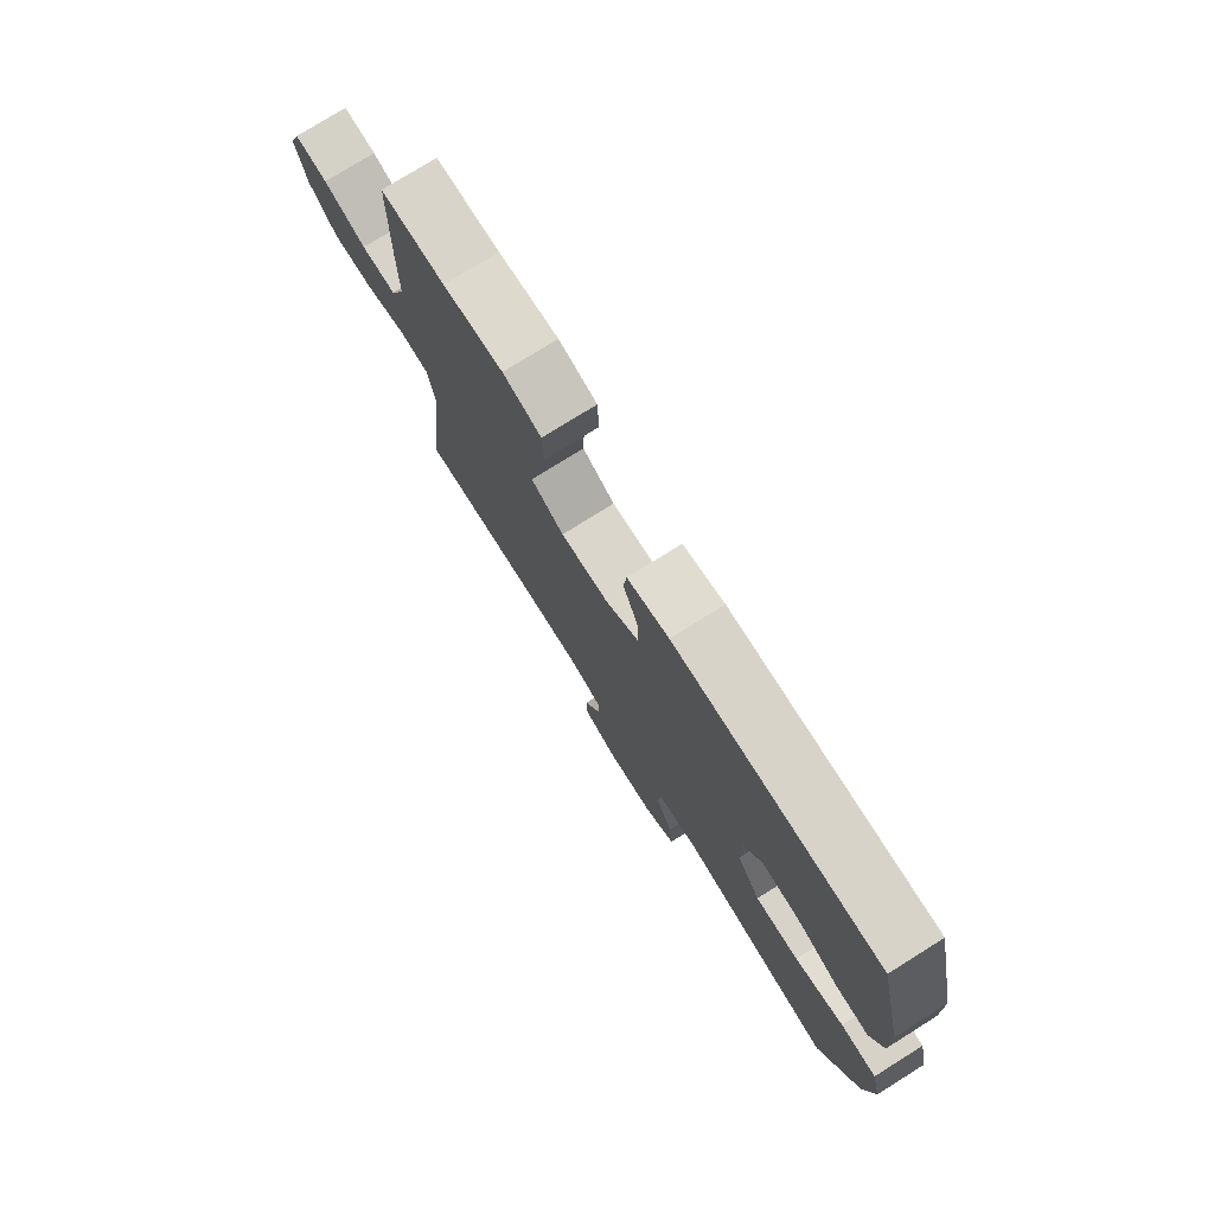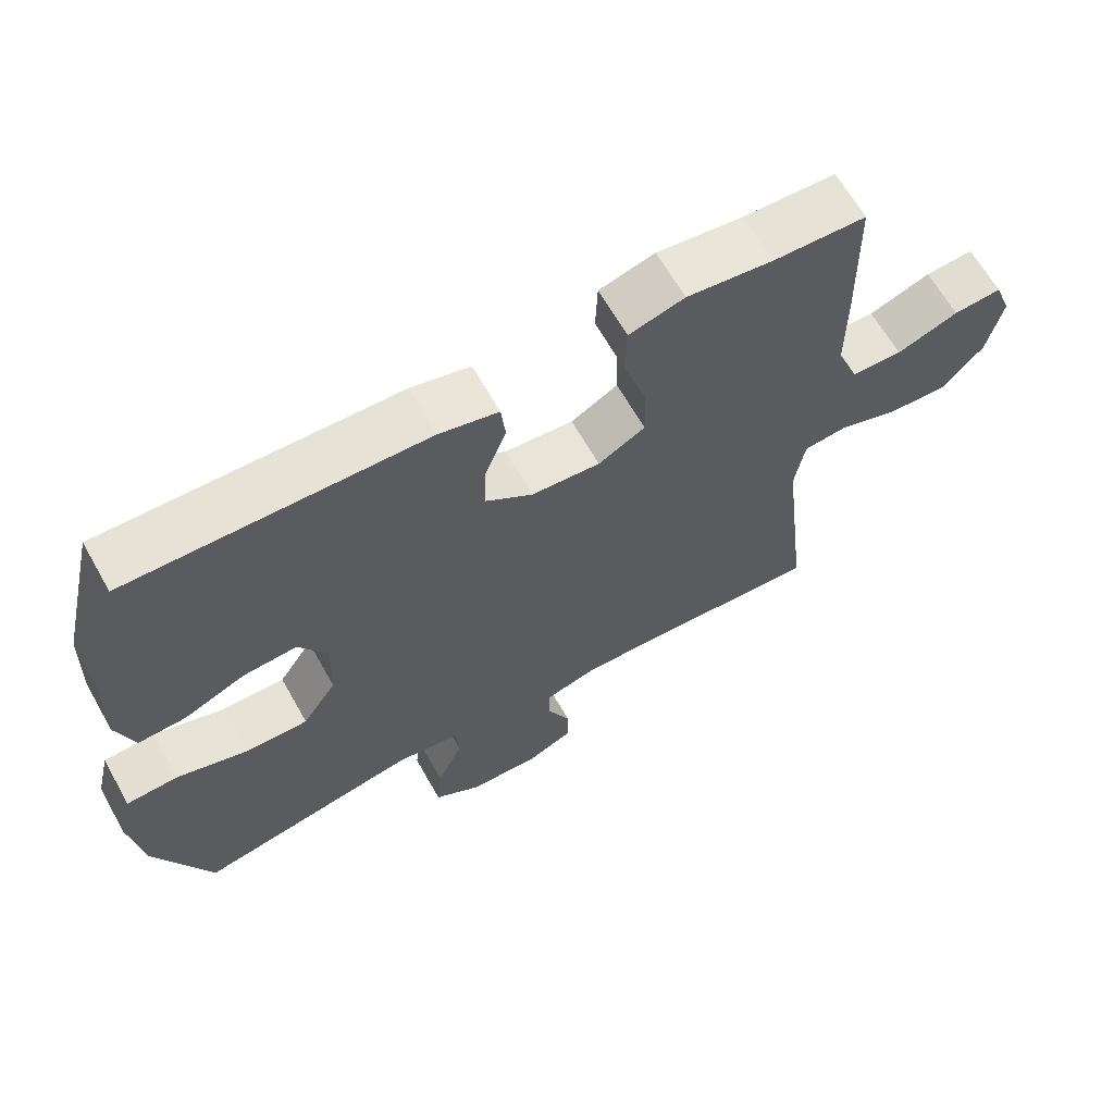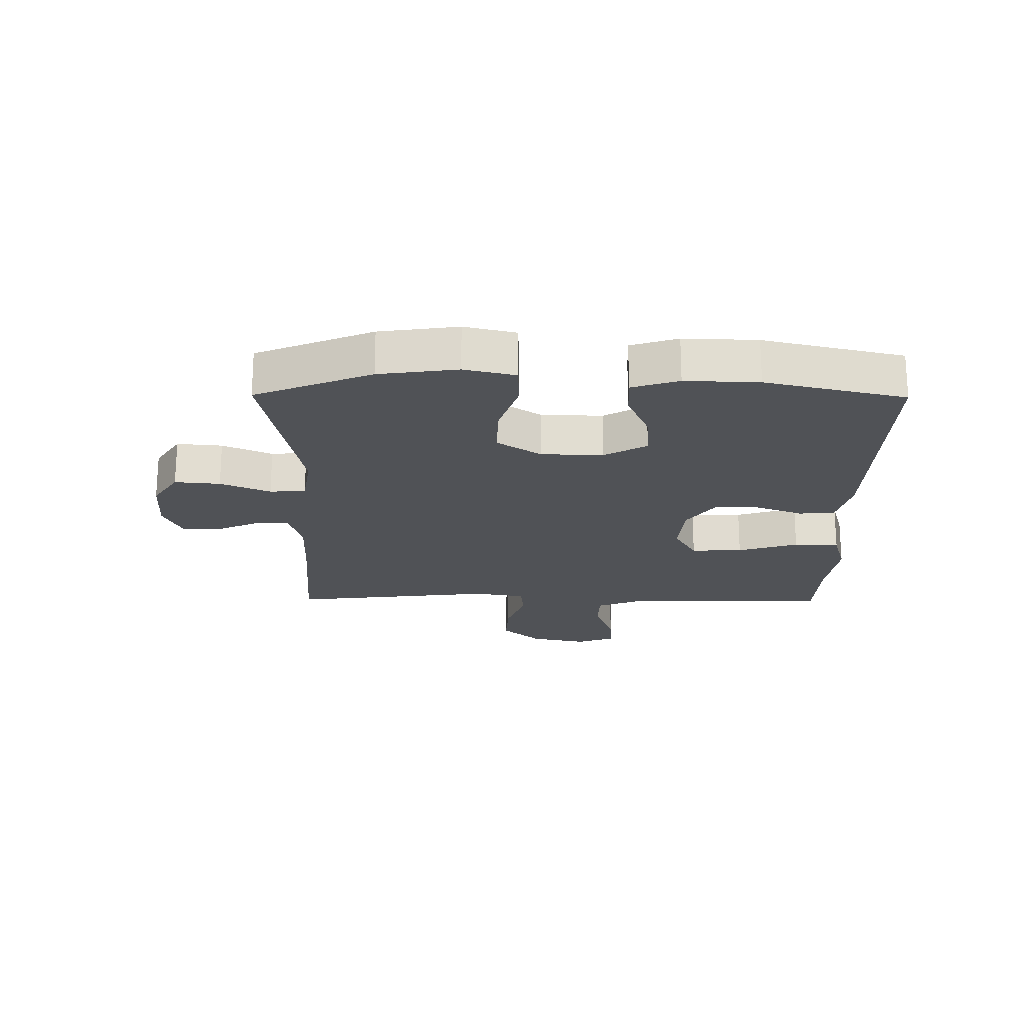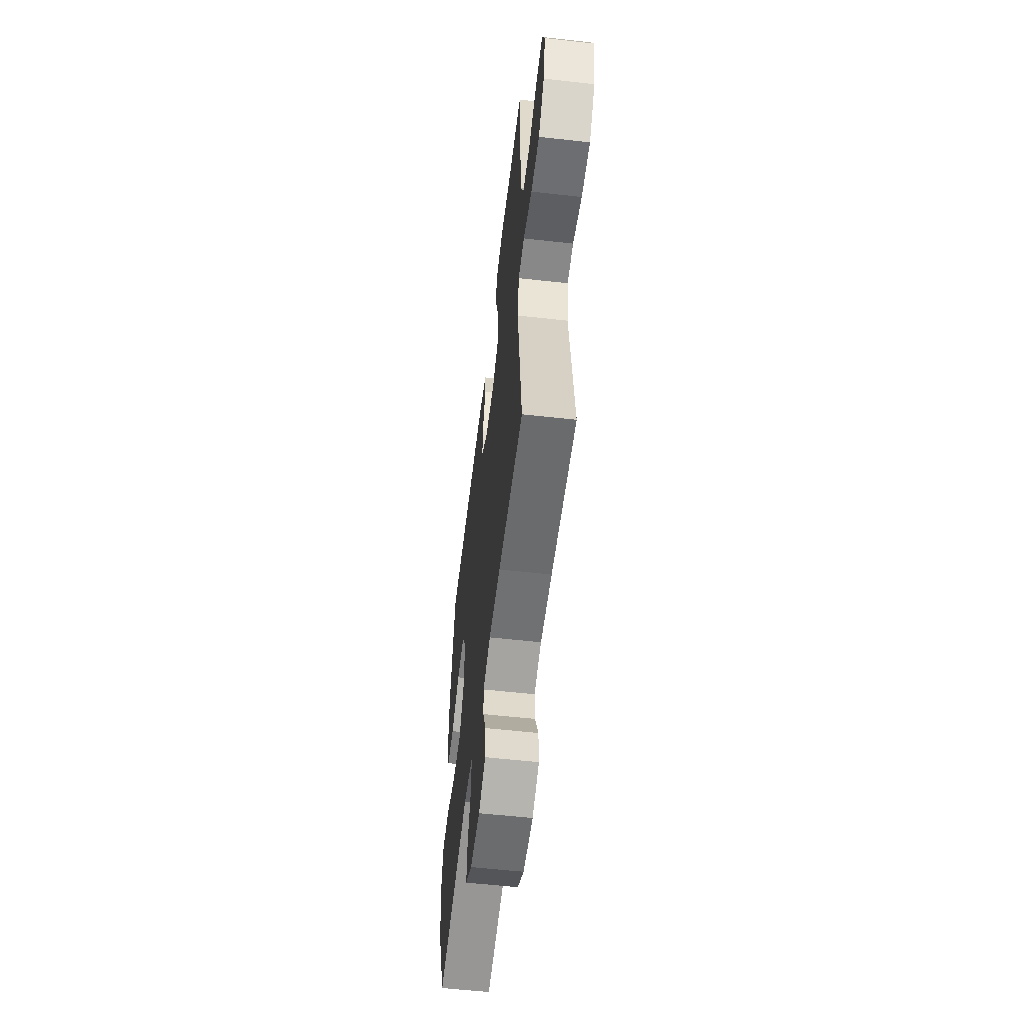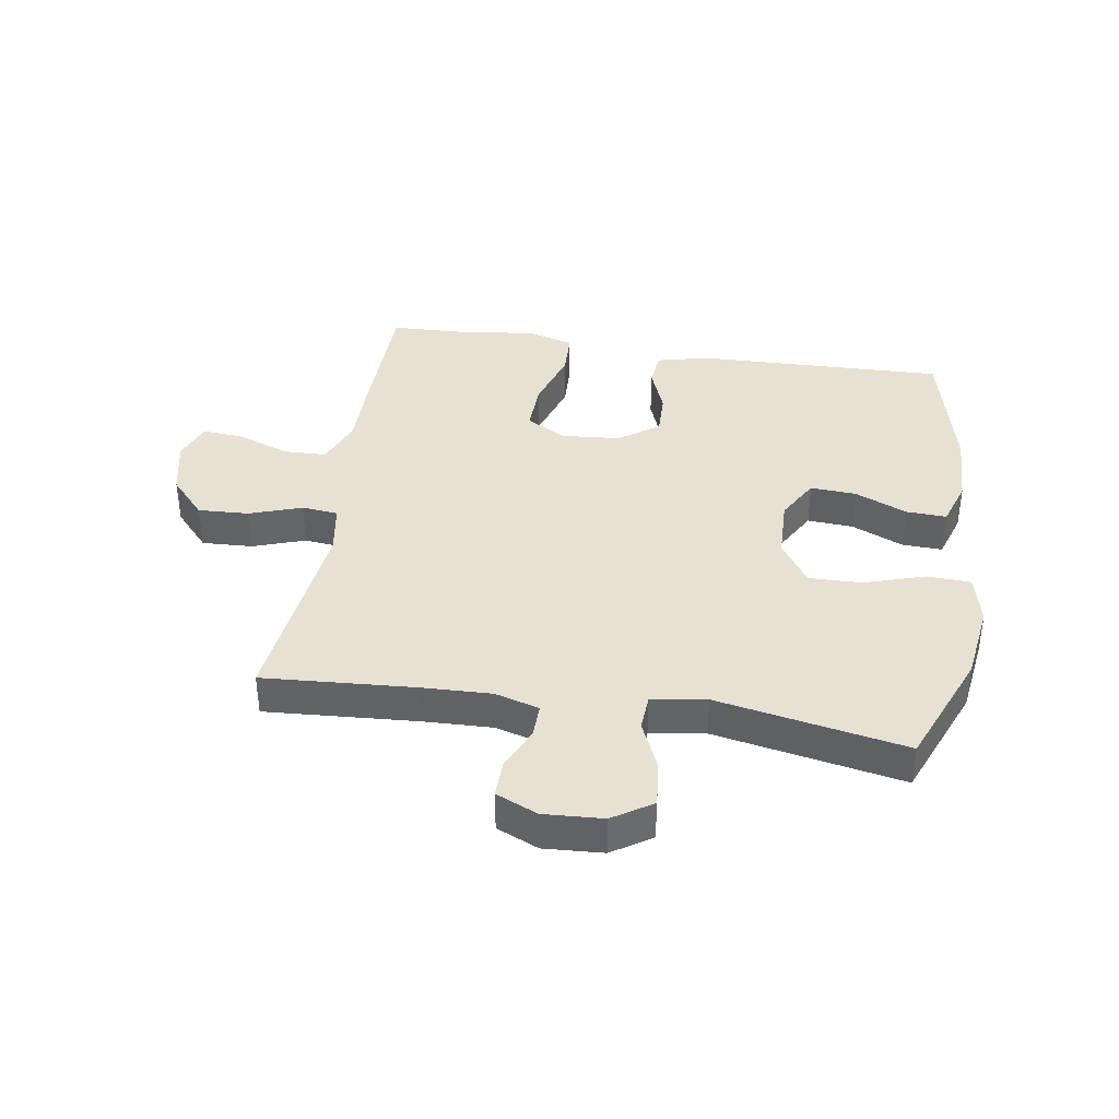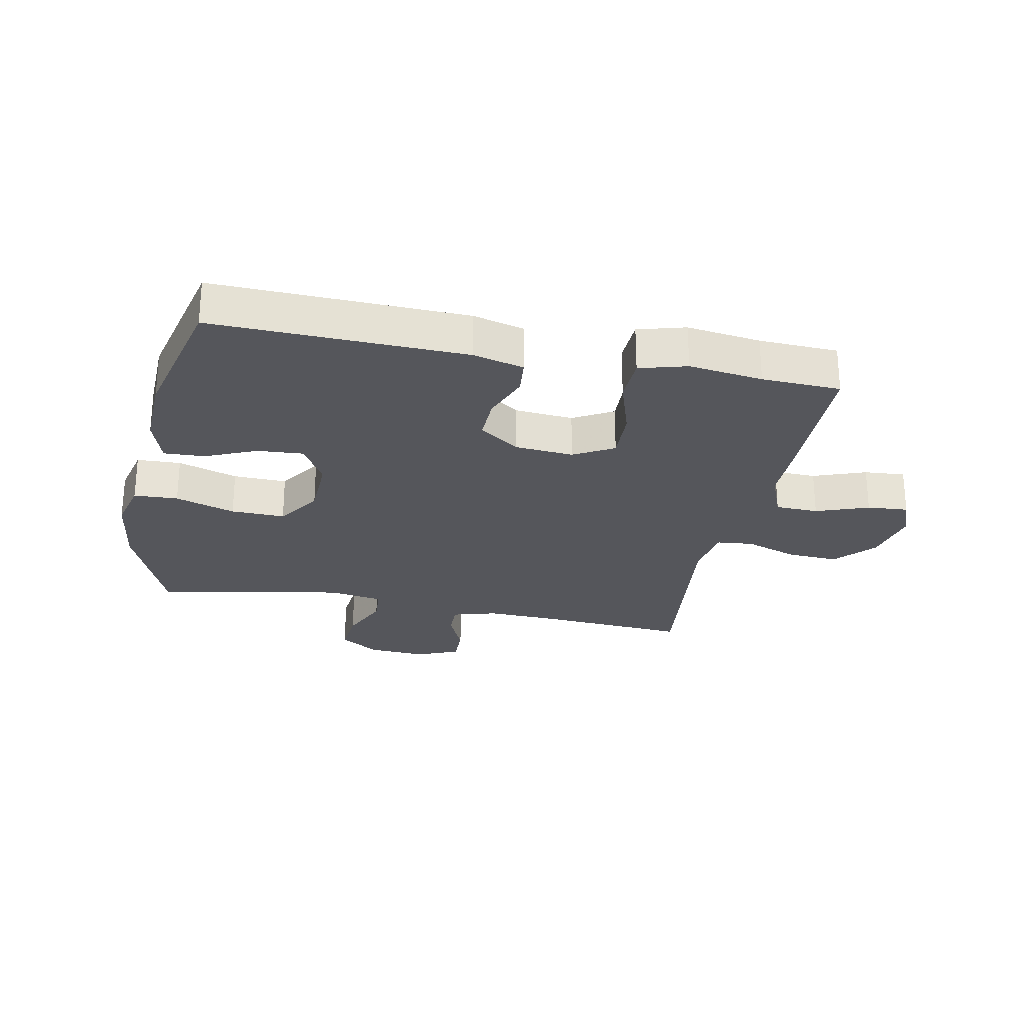
<metadata>
{"format":"obj","ext":"obj","renderer":"f3d","projection":"perspective","resolution":1024,"background":"white","views":[{"elev":76.9,"azim":-122.0,"up":"+Z"},{"elev":64.9,"azim":-29.5,"up":"+Z"},{"elev":-20.6,"azim":-90.5,"up":"+Y"},{"elev":-57.1,"azim":83.3,"up":"+Z"},{"elev":38.6,"azim":-171.0,"up":"+Y"},{"elev":-26.3,"azim":-11.4,"up":"+Y"}]}
</metadata>
<code>
v -0.5 0.07 -0.5
v -0.578 0.07 -0.309
v -0.596 0.07 -0.18
v -0.576 0.07 -0.096
v -0.503 0.07 -0.093
v -0.404 0.07 -0.125
v -0.315 0.07 -0.127
v -0.267 0.07 -0.055
v -0.264 0.07 0.047
v -0.304 0.07 0.117
v -0.38 0.07 0.112
v -0.466 0.07 0.075
v -0.533 0.07 0.072
v -0.558 0.07 0.149
v -0.554 0.07 0.27
v -0.5 0.07 0.5
v -0.085 0.07 0.488
v -0.001 0.07 0.467
v 0.005 0.07 0.408
v -0.025 0.07 0.33
v -0.027 0.07 0.257
v 0.039 0.07 0.21
v 0.136 0.07 0.202
v 0.202 0.07 0.239
v 0.199 0.07 0.324
v 0.167 0.07 0.424
v 0.17 0.07 0.499
v 0.248 0.07 0.521
v 0.37 0.07 0.505
v 0.5 0.07 0.5
v 0.504 0.07 0.282
v 0.504 0.07 0.16
v 0.535 0.07 0.082
v 0.606 0.07 0.08
v 0.693 0.07 0.112
v 0.761 0.07 0.117
v 0.785 0.07 0.053
v 0.764 0.07 -0.042
v 0.706 0.07 -0.106
v 0.622 0.07 -0.102
v 0.535 0.07 -0.072
v 0.475 0.07 -0.078
v 0.461 0.07 -0.164
v 0.5 0.07 -0.5
v 0.249 0.07 -0.483
v 0.134 0.07 -0.479
v 0.061 0.07 -0.5
v 0.062 0.07 -0.556
v 0.094 0.07 -0.627
v 0.095 0.07 -0.689
v 0.026 0.07 -0.719
v -0.072 0.07 -0.713
v -0.137 0.07 -0.671
v -0.13 0.07 -0.596
v -0.094 0.07 -0.514
v -0.098 0.07 -0.455
v -0.188 0.07 -0.441
v -0.5 0 -0.5
v -0.578 0 -0.309
v -0.596 0 -0.18
v -0.576 0 -0.096
v -0.503 0 -0.093
v -0.404 0 -0.125
v -0.315 0 -0.127
v -0.267 0 -0.055
v -0.264 0 0.047
v -0.304 0 0.117
v -0.38 0 0.112
v -0.466 0 0.075
v -0.533 0 0.072
v -0.558 0 0.149
v -0.554 0 0.27
v -0.5 0 0.5
v -0.085 0 0.488
v -0.001 0 0.467
v 0.005 0 0.408
v -0.025 0 0.33
v -0.027 0 0.257
v 0.039 0 0.21
v 0.136 0 0.202
v 0.202 0 0.239
v 0.199 0 0.324
v 0.167 0 0.424
v 0.17 0 0.499
v 0.248 0 0.521
v 0.37 0 0.505
v 0.5 0 0.5
v 0.504 0 0.282
v 0.504 0 0.16
v 0.535 0 0.082
v 0.606 0 0.08
v 0.693 0 0.112
v 0.761 0 0.117
v 0.785 0 0.053
v 0.764 0 -0.042
v 0.706 0 -0.106
v 0.622 0 -0.102
v 0.535 0 -0.072
v 0.475 0 -0.078
v 0.461 0 -0.164
v 0.5 0 -0.5
v 0.249 0 -0.483
v 0.134 0 -0.479
v 0.061 0 -0.5
v 0.062 0 -0.556
v 0.094 0 -0.627
v 0.095 0 -0.689
v 0.026 0 -0.719
v -0.072 0 -0.713
v -0.137 0 -0.671
v -0.13 0 -0.596
v -0.094 0 -0.514
v -0.098 0 -0.455
v -0.188 0 -0.441
f 52 53 54 55
f 52 55 56
f 51 52 56
f 48 49 50 51
f 47 48 51 56
f 46 47 56
f 45 46 56 57
f 43 44 45 57
f 38 39 40 41
f 38 41 42
f 37 38 42
f 34 35 36 37
f 33 34 37 42
f 32 33 42
f 29 30 31 32
f 25 26 27 28
f 24 25 28 29
f 17 18 19 20
f 17 20 21
f 16 17 21
f 15 16 21 22
f 11 12 13 14
f 10 11 14 15
f 3 4 5 6
f 3 6 7
f 2 3 7
f 1 2 7
f 57 1 7 8
f 24 29 32 42
f 23 24 42 43
f 22 23 43 57
f 10 15 22
f 9 10 22
f 8 9 22 57
f 112 111 110 109
f 113 112 109
f 113 109 108
f 108 107 106 105
f 113 108 105 104
f 113 104 103
f 114 113 103 102
f 114 102 101 100
f 98 97 96 95
f 99 98 95
f 99 95 94
f 94 93 92 91
f 99 94 91 90
f 99 90 89
f 89 88 87 86
f 85 84 83 82
f 86 85 82 81
f 77 76 75 74
f 78 77 74
f 78 74 73
f 79 78 73 72
f 71 70 69 68
f 72 71 68 67
f 63 62 61 60
f 64 63 60
f 64 60 59
f 64 59 58
f 65 64 58 114
f 99 89 86 81
f 100 99 81 80
f 114 100 80 79
f 79 72 67
f 79 67 66
f 114 79 66 65
f 1 58 59 2
f 2 59 60 3
f 3 60 61 4
f 4 61 62 5
f 5 62 63 6
f 6 63 64 7
f 7 64 65 8
f 8 65 66 9
f 9 66 67 10
f 10 67 68 11
f 11 68 69 12
f 12 69 70 13
f 13 70 71 14
f 14 71 72 15
f 15 72 73 16
f 16 73 74 17
f 17 74 75 18
f 18 75 76 19
f 19 76 77 20
f 20 77 78 21
f 21 78 79 22
f 22 79 80 23
f 23 80 81 24
f 24 81 82 25
f 25 82 83 26
f 26 83 84 27
f 27 84 85 28
f 28 85 86 29
f 29 86 87 30
f 30 87 88 31
f 31 88 89 32
f 32 89 90 33
f 33 90 91 34
f 34 91 92 35
f 35 92 93 36
f 36 93 94 37
f 37 94 95 38
f 38 95 96 39
f 39 96 97 40
f 40 97 98 41
f 41 98 99 42
f 42 99 100 43
f 43 100 101 44
f 44 101 102 45
f 45 102 103 46
f 46 103 104 47
f 47 104 105 48
f 48 105 106 49
f 49 106 107 50
f 50 107 108 51
f 51 108 109 52
f 52 109 110 53
f 53 110 111 54
f 54 111 112 55
f 55 112 113 56
f 56 113 114 57
f 57 114 58 1

</code>
